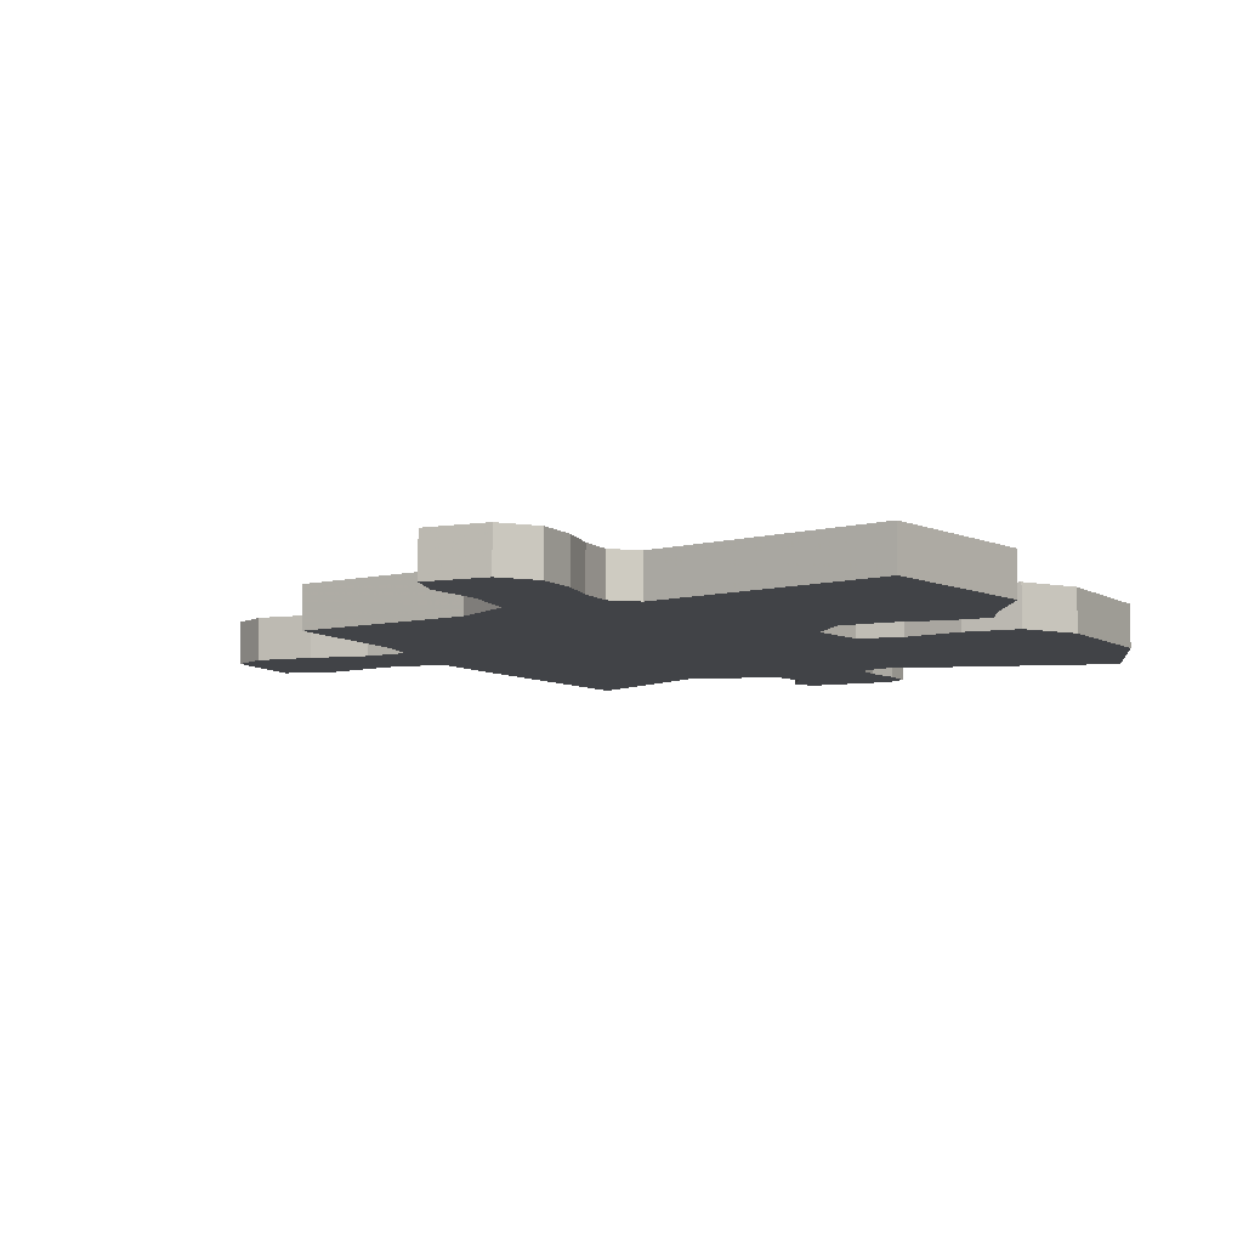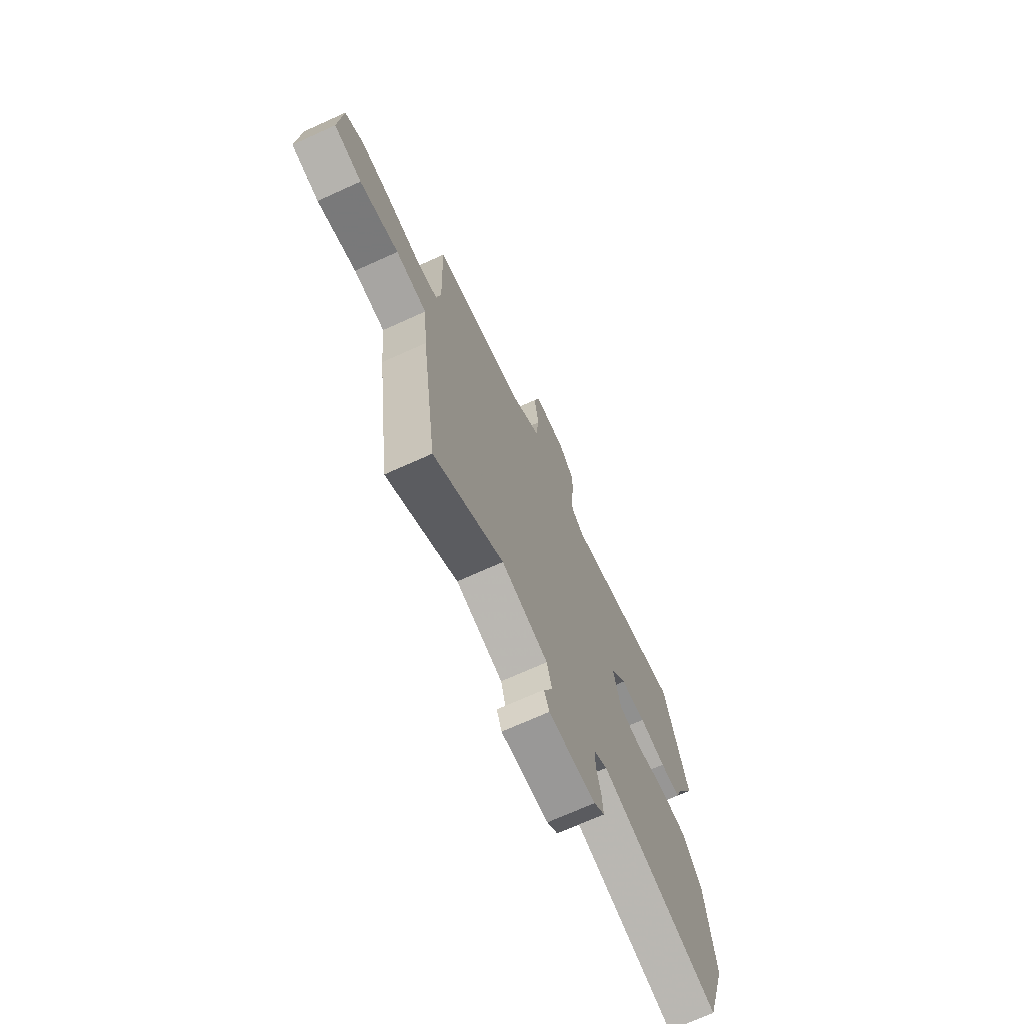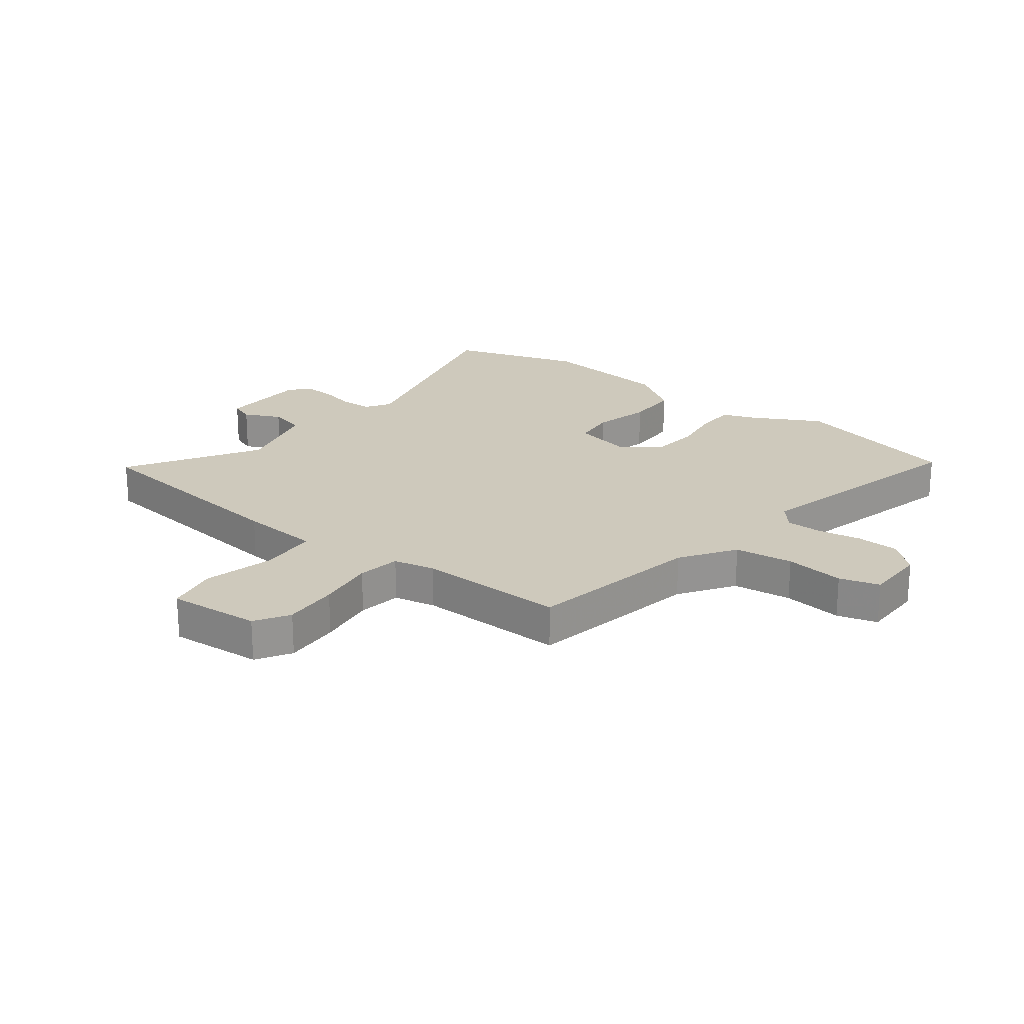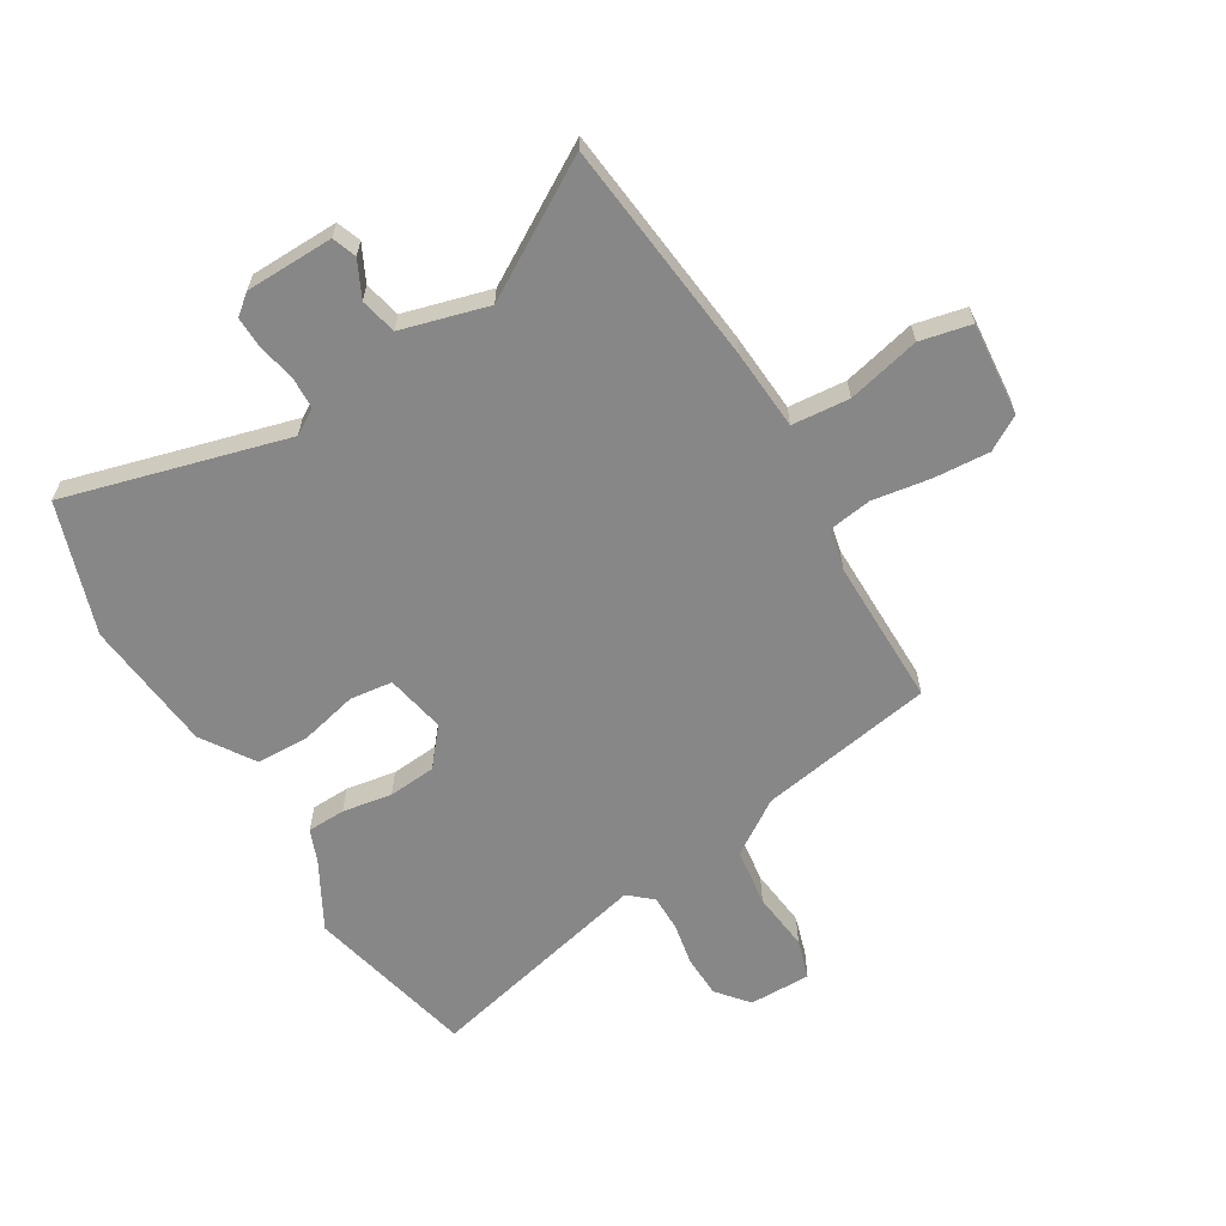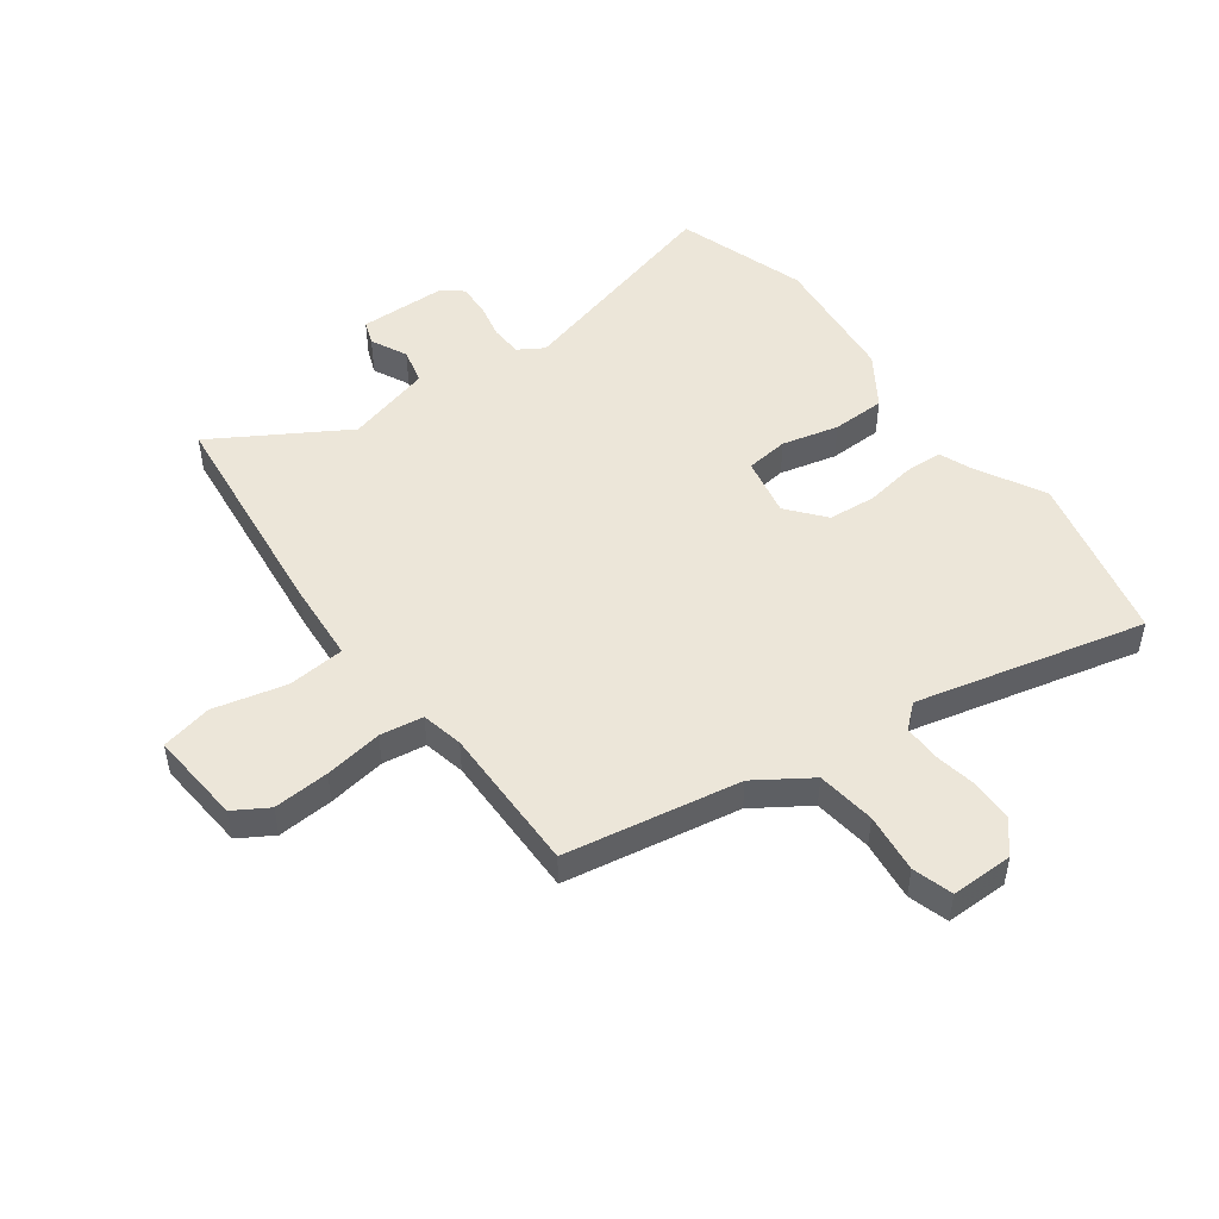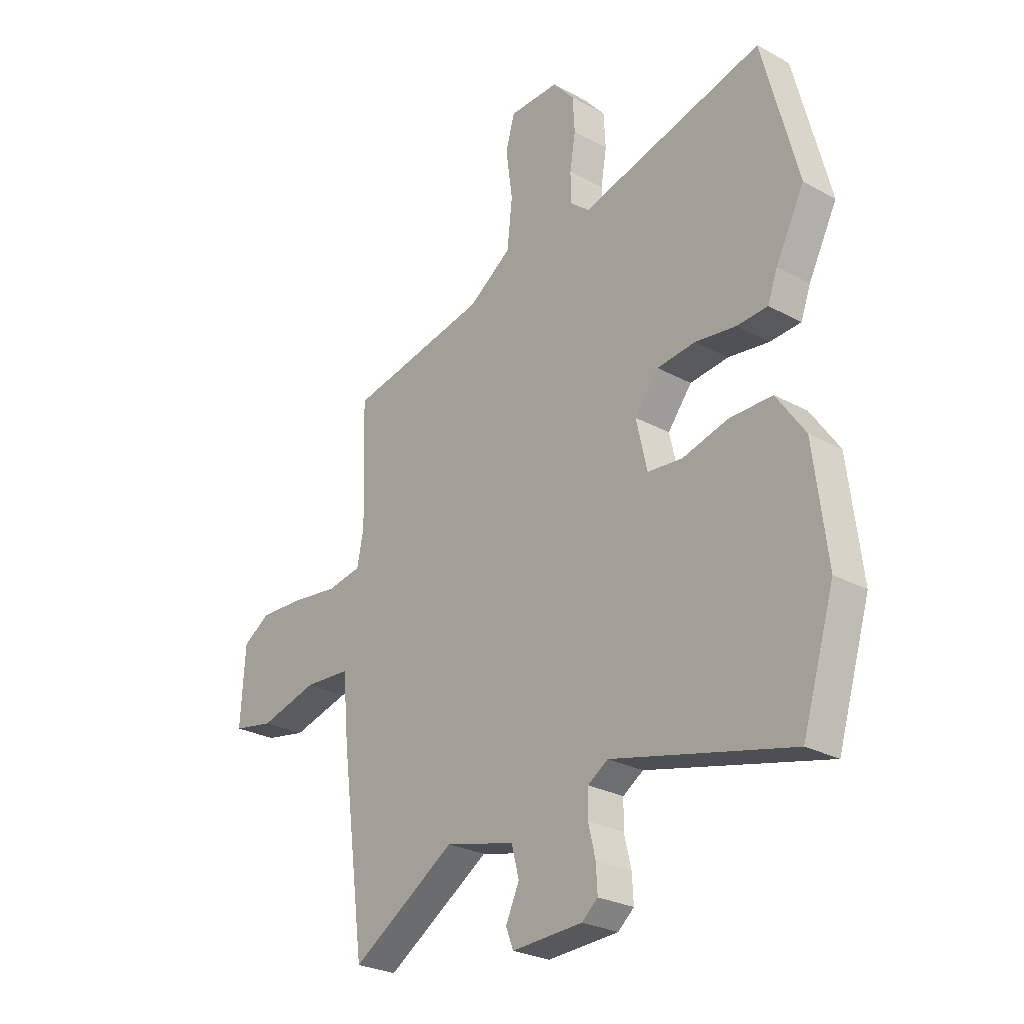
<metadata>
{"format":"obj","ext":"obj","renderer":"f3d","projection":"perspective","resolution":1024,"background":"white","views":[{"elev":-7.0,"azim":23.9,"up":"+Y"},{"elev":-71.0,"azim":-65.7,"up":"+Z"},{"elev":22.4,"azim":-53.3,"up":"+Y"},{"elev":-62.4,"azim":-150.5,"up":"+Y"},{"elev":49.5,"azim":-37.6,"up":"+Y"},{"elev":-26.7,"azim":49.6,"up":"+Z"}]}
</metadata>
<code>
v -0.483 0.07 -0.628
v -0.513 0.07 -0.402
v -0.534 0.07 -0.243
v -0.547 0.07 -0.105
v -0.646 0.07 -0.099
v -0.77 0.07 -0.132
v -0.858 0.07 -0.115
v -0.848 0.07 0.045
v -0.79 0.07 0.082
v -0.694 0.07 0.078
v -0.594 0.07 0.065
v -0.52 0.07 0.078
v -0.506 0.07 0.15
v -0.514 0.07 0.404
v -0.214 0.07 0.464
v -0.122 0.07 0.528
v -0.111 0.07 0.629
v -0.125 0.07 0.731
v -0.106 0.07 0.8
v 0.001 0.07 0.802
v 0.047 0.07 0.749
v 0.051 0.07 0.677
v 0.039 0.07 0.603
v 0.04 0.07 0.54
v 0.081 0.07 0.506
v 0.472 0.07 0.61
v 0.547 0.07 0.319
v 0.486 0.07 0.201
v 0.465 0.07 0.144
v 0.399 0.07 0.14
v 0.313 0.07 0.152
v 0.231 0.07 0.143
v 0.18 0.07 0.078
v 0.203 0.07 -0.024
v 0.277 0.07 -0.031
v 0.374 0.07 -0.005
v 0.466 0.07 -0.005
v 0.527 0.07 -0.093
v 0.555 0.07 -0.321
v 0.486 0.07 -0.547
v 0.103 0.07 -0.453
v 0.06 0.07 -0.481
v 0.059 0.07 -0.536
v 0.074 0.07 -0.599
v 0.077 0.07 -0.654
v 0.043 0.07 -0.683
v -0.108 0.07 -0.69
v -0.124 0.07 -0.649
v -0.095 0.07 -0.586
v -0.111 0.07 -0.524
v -0.26 0.07 -0.487
v -0.483 0 -0.628
v -0.513 0 -0.402
v -0.534 0 -0.243
v -0.547 0 -0.105
v -0.646 0 -0.099
v -0.77 0 -0.132
v -0.858 0 -0.115
v -0.848 0 0.045
v -0.79 0 0.082
v -0.694 0 0.078
v -0.594 0 0.065
v -0.52 0 0.078
v -0.506 0 0.15
v -0.514 0 0.404
v -0.214 0 0.464
v -0.122 0 0.528
v -0.111 0 0.629
v -0.125 0 0.731
v -0.106 0 0.8
v 0.001 0 0.802
v 0.047 0 0.749
v 0.051 0 0.677
v 0.039 0 0.603
v 0.04 0 0.54
v 0.081 0 0.506
v 0.472 0 0.61
v 0.547 0 0.319
v 0.486 0 0.201
v 0.465 0 0.144
v 0.399 0 0.14
v 0.313 0 0.152
v 0.231 0 0.143
v 0.18 0 0.078
v 0.203 0 -0.024
v 0.277 0 -0.031
v 0.374 0 -0.005
v 0.466 0 -0.005
v 0.527 0 -0.093
v 0.555 0 -0.321
v 0.486 0 -0.547
v 0.103 0 -0.453
v 0.06 0 -0.481
v 0.059 0 -0.536
v 0.074 0 -0.599
v 0.077 0 -0.654
v 0.043 0 -0.683
v -0.108 0 -0.69
v -0.124 0 -0.649
v -0.095 0 -0.586
v -0.111 0 -0.524
v -0.26 0 -0.487
f 46 47 48 49
f 46 49 50
f 43 44 45 46
f 42 43 46 50
f 41 42 50 51
f 39 40 41
f 38 39 41 51
f 35 36 37 38
f 34 35 38 51
f 28 29 30 31
f 28 31 32
f 25 26 27 28
f 25 28 32
f 24 25 32 33
f 20 21 22 23
f 20 23 24
f 17 18 19 20
f 16 17 20 24
f 15 16 24 33
f 13 14 15 33
f 8 9 10 11
f 6 7 8 11
f 5 6 11 12
f 4 5 12
f 13 33 34 51
f 4 12 13 51
f 3 4 51
f 1 2 3 51
f 100 99 98 97
f 101 100 97
f 97 96 95 94
f 101 97 94 93
f 102 101 93 92
f 92 91 90
f 102 92 90 89
f 89 88 87 86
f 102 89 86 85
f 82 81 80 79
f 83 82 79
f 79 78 77 76
f 83 79 76
f 84 83 76 75
f 74 73 72 71
f 75 74 71
f 71 70 69 68
f 75 71 68 67
f 84 75 67 66
f 84 66 65 64
f 62 61 60 59
f 62 59 58 57
f 63 62 57 56
f 63 56 55
f 102 85 84 64
f 102 64 63 55
f 102 55 54
f 102 54 53 52
f 1 52 53 2
f 2 53 54 3
f 3 54 55 4
f 4 55 56 5
f 5 56 57 6
f 6 57 58 7
f 7 58 59 8
f 8 59 60 9
f 9 60 61 10
f 10 61 62 11
f 11 62 63 12
f 12 63 64 13
f 13 64 65 14
f 14 65 66 15
f 15 66 67 16
f 16 67 68 17
f 17 68 69 18
f 18 69 70 19
f 19 70 71 20
f 20 71 72 21
f 21 72 73 22
f 22 73 74 23
f 23 74 75 24
f 24 75 76 25
f 25 76 77 26
f 26 77 78 27
f 27 78 79 28
f 28 79 80 29
f 29 80 81 30
f 30 81 82 31
f 31 82 83 32
f 32 83 84 33
f 33 84 85 34
f 34 85 86 35
f 35 86 87 36
f 36 87 88 37
f 37 88 89 38
f 38 89 90 39
f 39 90 91 40
f 40 91 92 41
f 41 92 93 42
f 42 93 94 43
f 43 94 95 44
f 44 95 96 45
f 45 96 97 46
f 46 97 98 47
f 47 98 99 48
f 48 99 100 49
f 49 100 101 50
f 50 101 102 51
f 51 102 52 1

</code>
